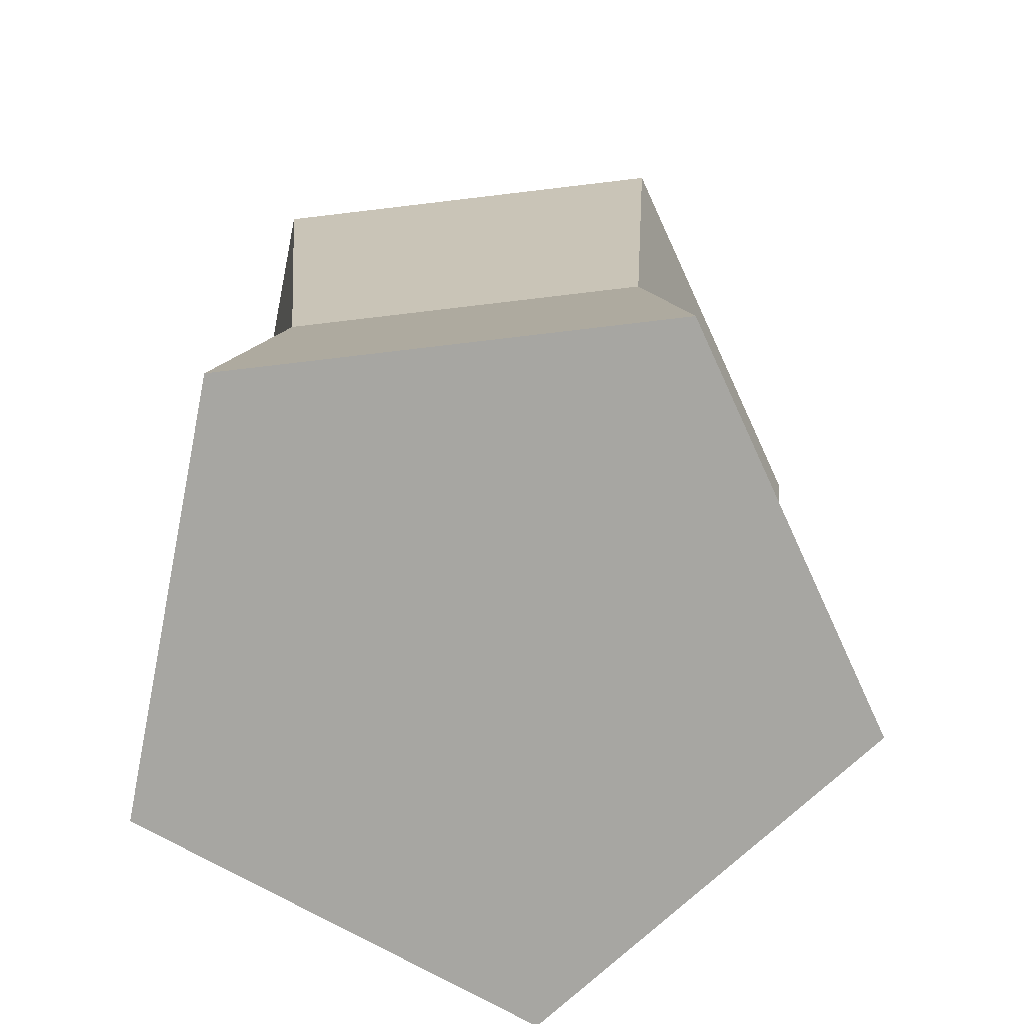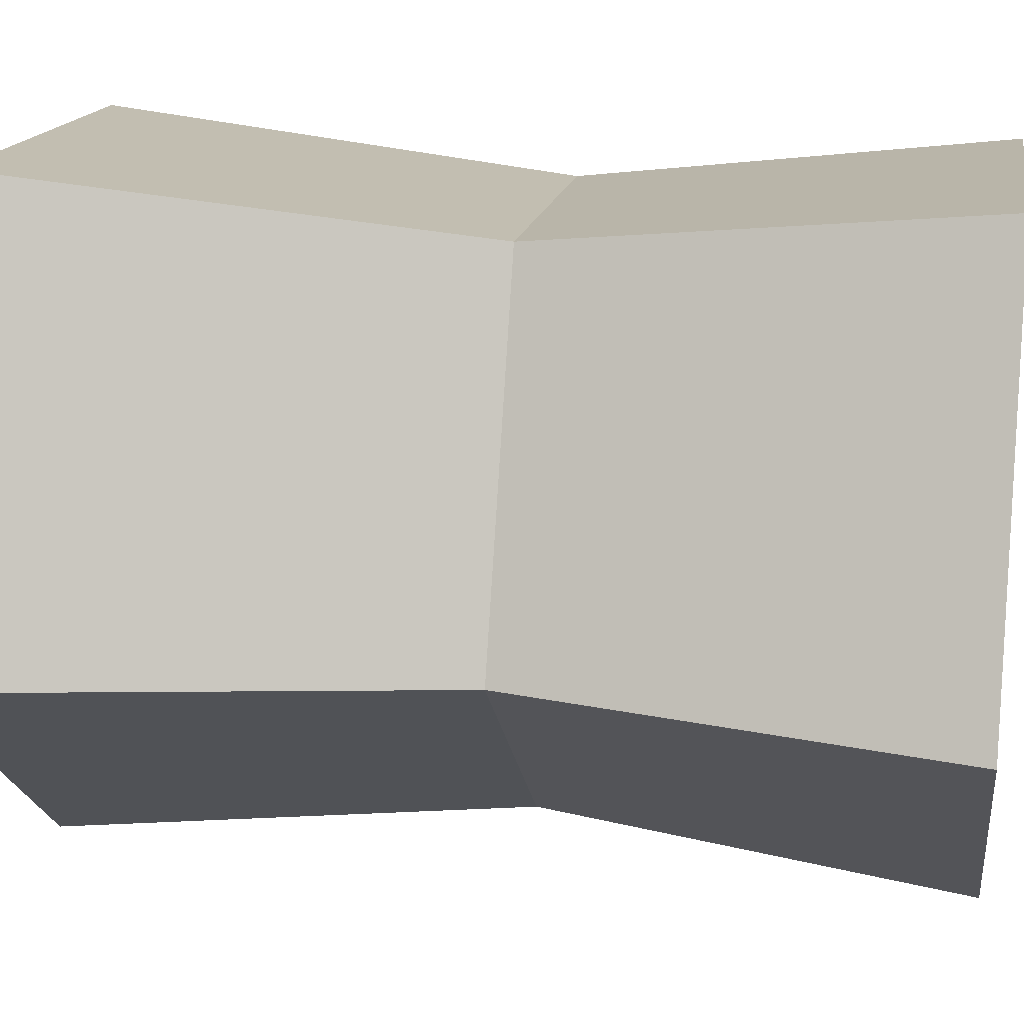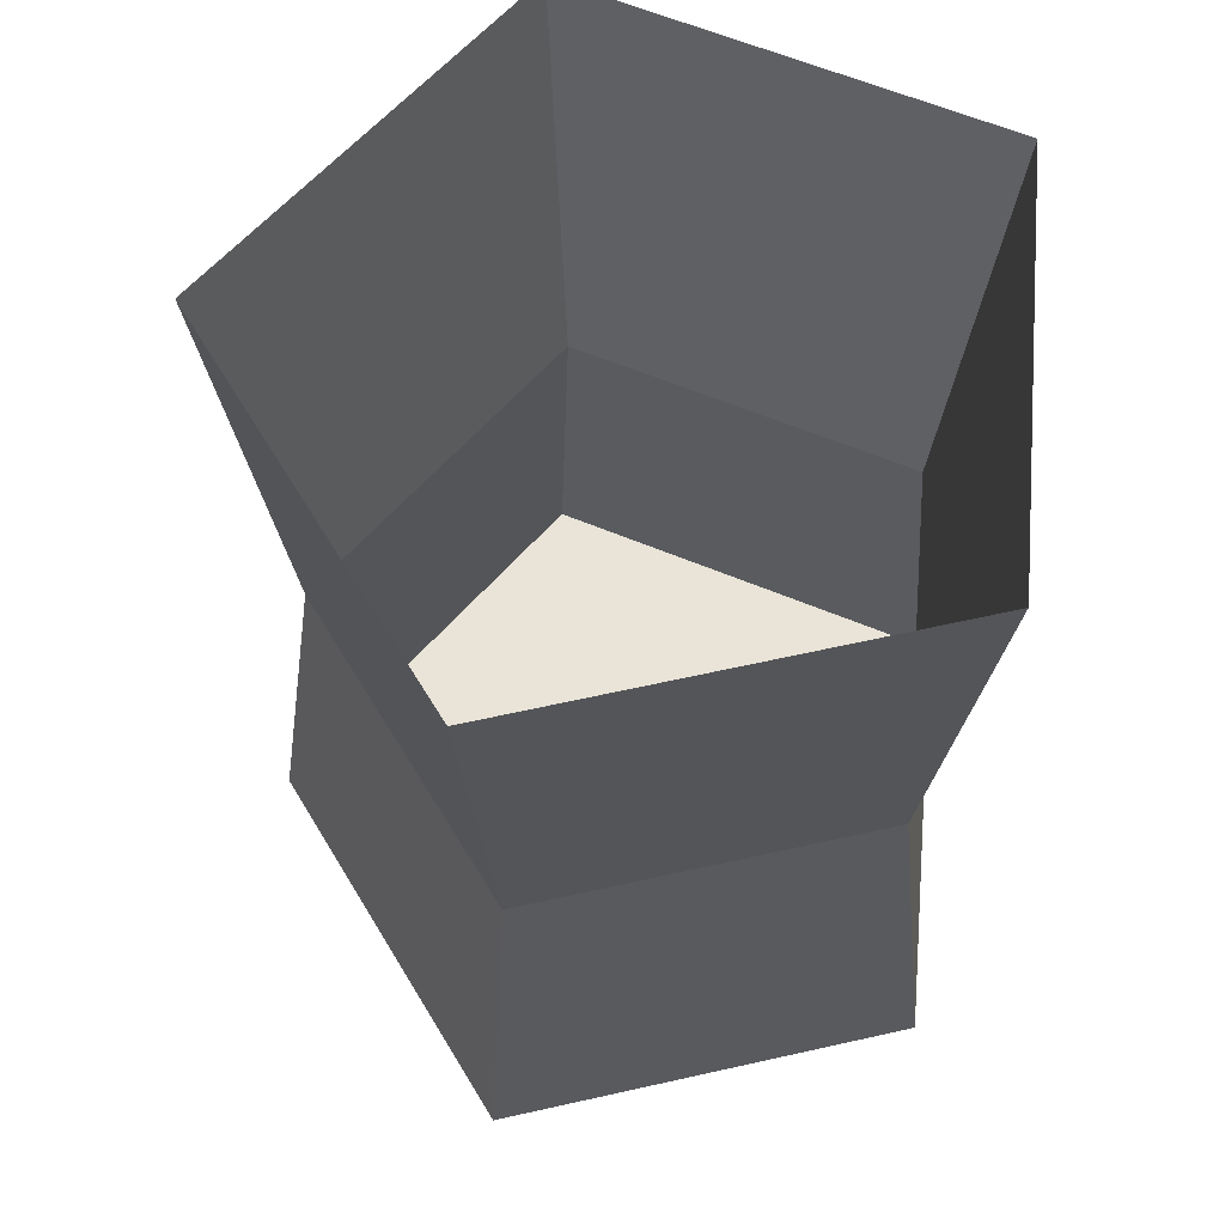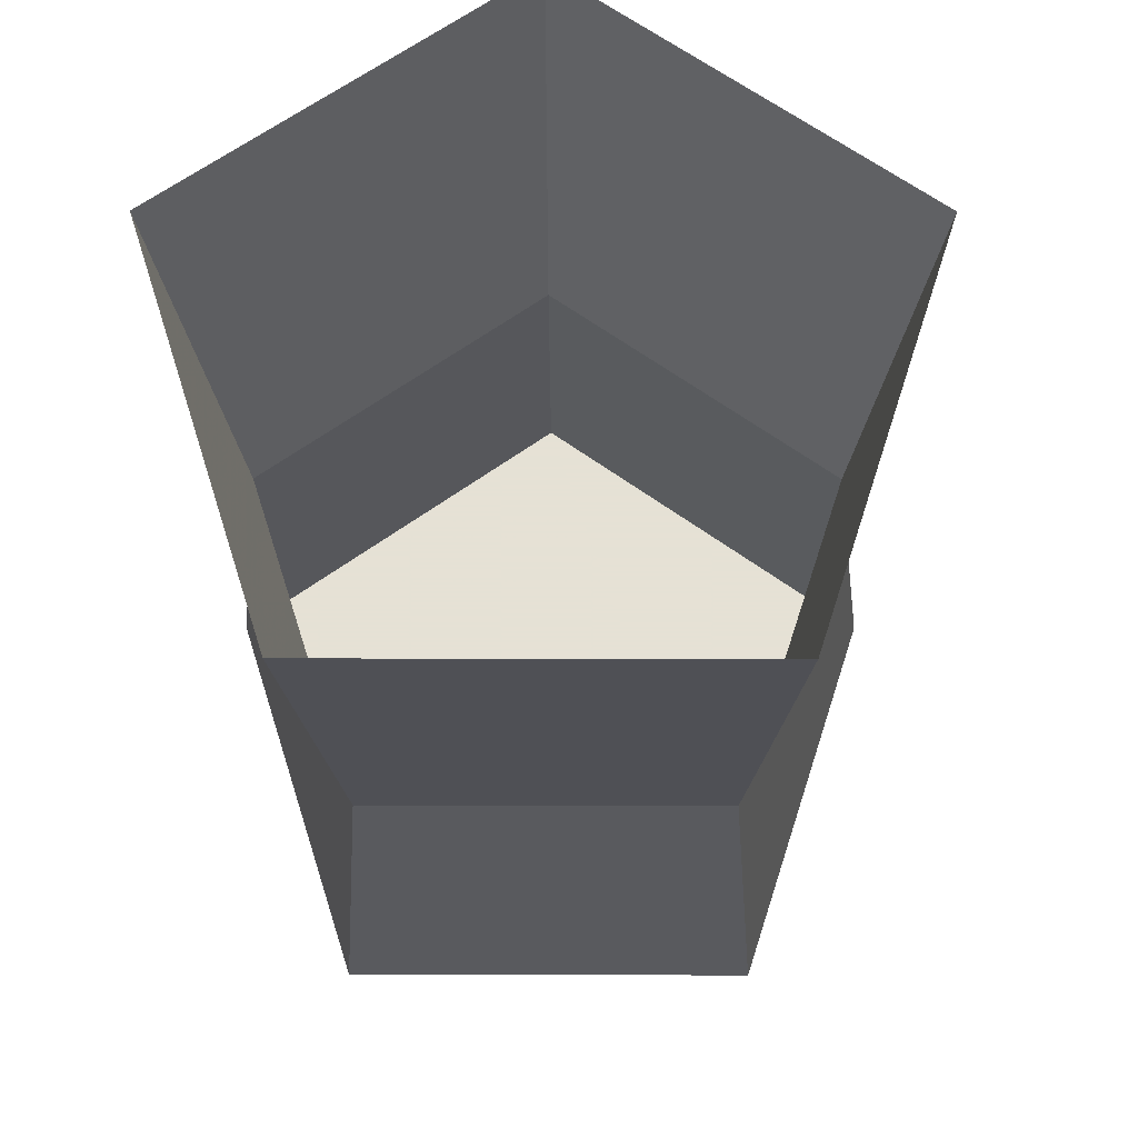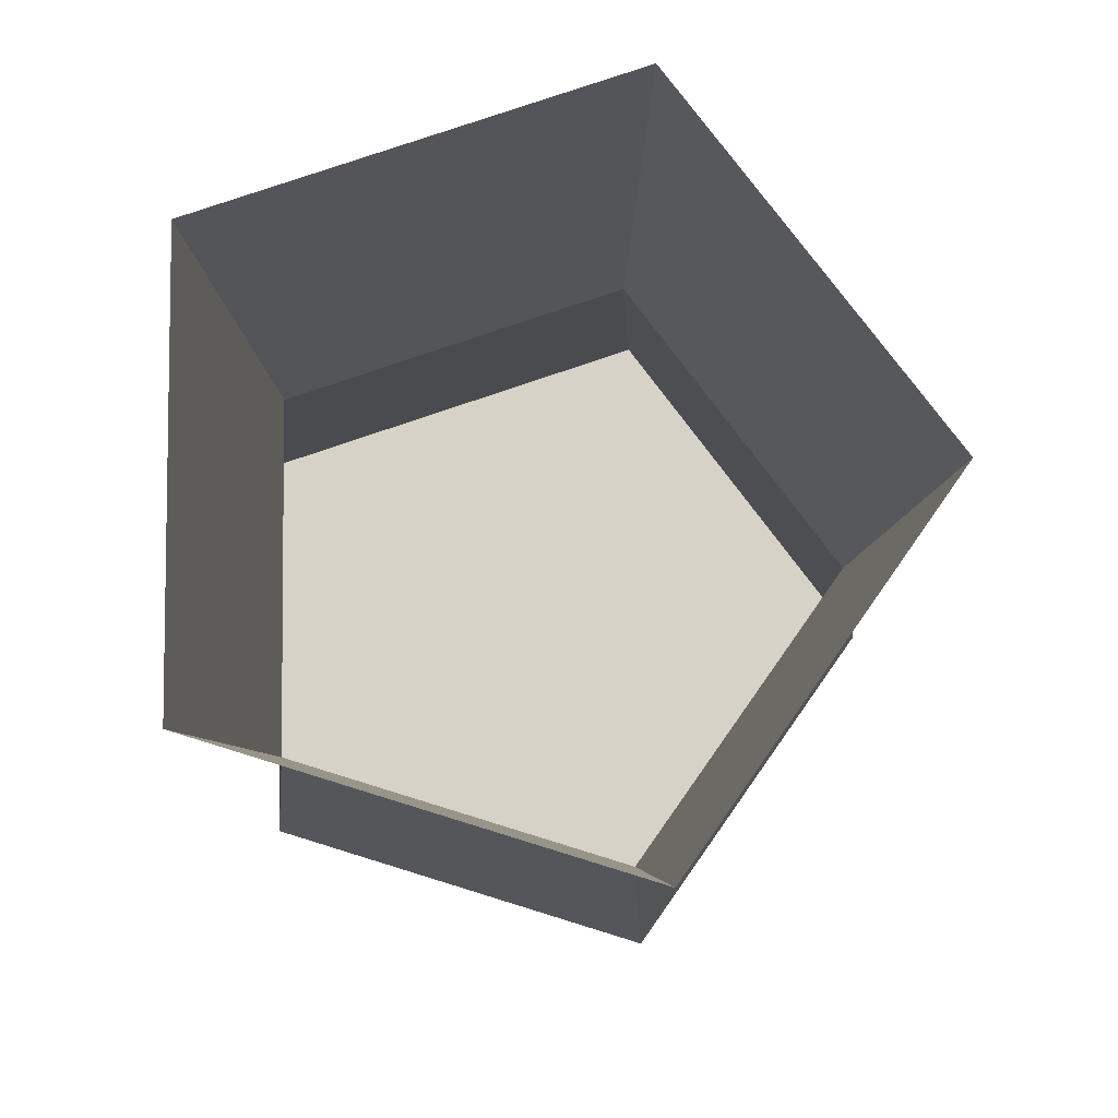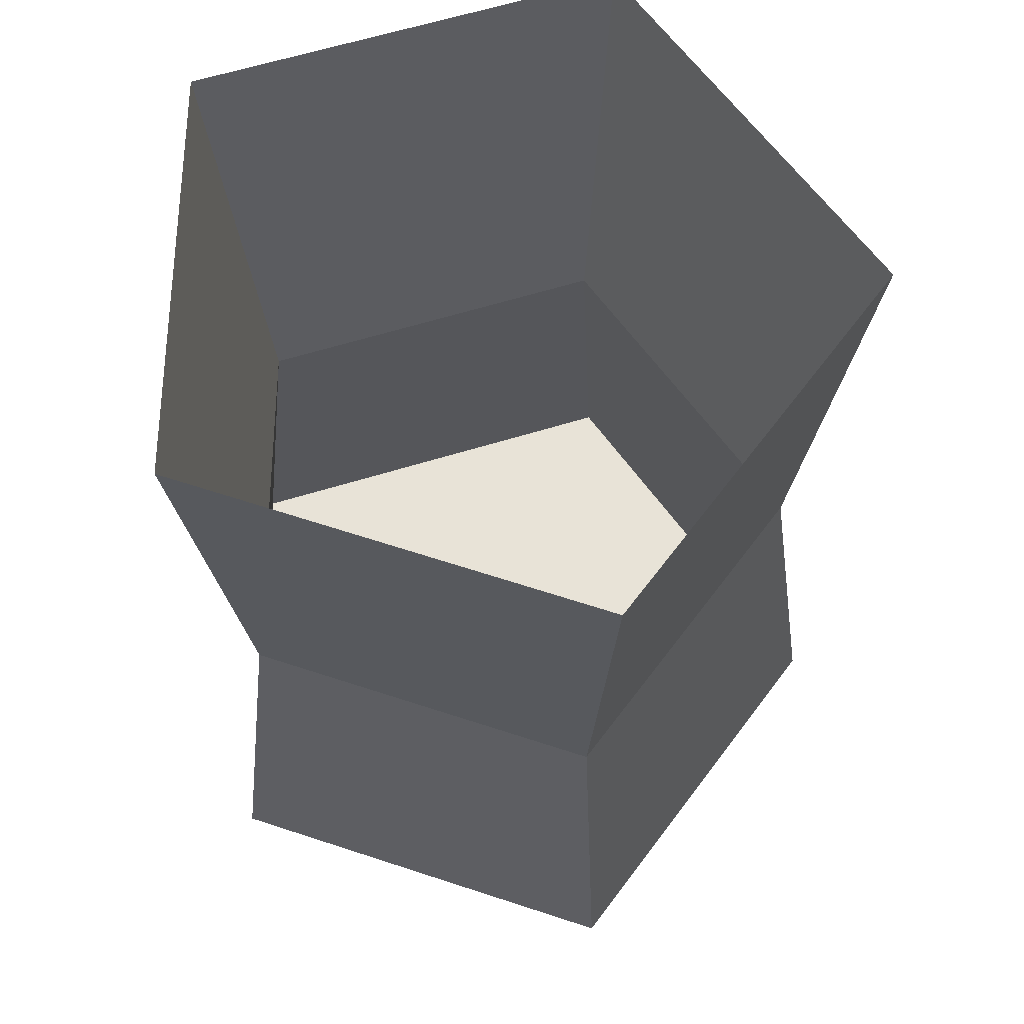
<metadata>
{"format":"obj","ext":"obj","renderer":"f3d","projection":"perspective","resolution":1024,"background":"white","views":[{"elev":-74.0,"azim":156.1,"up":"+Y"},{"elev":20.7,"azim":-80.6,"up":"+Z"},{"elev":61.2,"azim":-79.6,"up":"+Y"},{"elev":64.9,"azim":149.4,"up":"+Y"},{"elev":78.5,"azim":94.5,"up":"+Y"},{"elev":62.3,"azim":167.9,"up":"+Y"}]}
</metadata>
<code>
o TreeStumpM.006
v -27.81 -3.38 12.07
v -27.81 -2.722 12.07
v -27.56 -3.38 11.85
v -27.56 -2.722 11.85
v -27.28 -3.38 12.02
v -27.28 -2.722 12.02
v -27.35 -3.38 12.34
v -27.35 -2.722 12.34
v -27.68 -3.38 12.37
v -27.68 -2.722 12.37
v -27.77 -3.07 12.08
v -27.56 -3.07 11.89
v -27.32 -3.07 12.04
v -27.38 -3.07 12.3
v -27.66 -3.07 12.33
f 2 12 11
f 4 13 12
f 6 14 13
f 14 10 15
f 10 11 15
f 3 7 9
f 15 1 9
f 14 9 7
f 13 7 5
f 12 5 3
f 11 3 1
f 2 4 12
f 4 6 13
f 6 8 14
f 14 8 10
f 10 2 11
f 9 1 3
f 3 5 7
f 15 11 1
f 14 15 9
f 13 14 7
f 12 13 5
f 11 12 3

</code>
